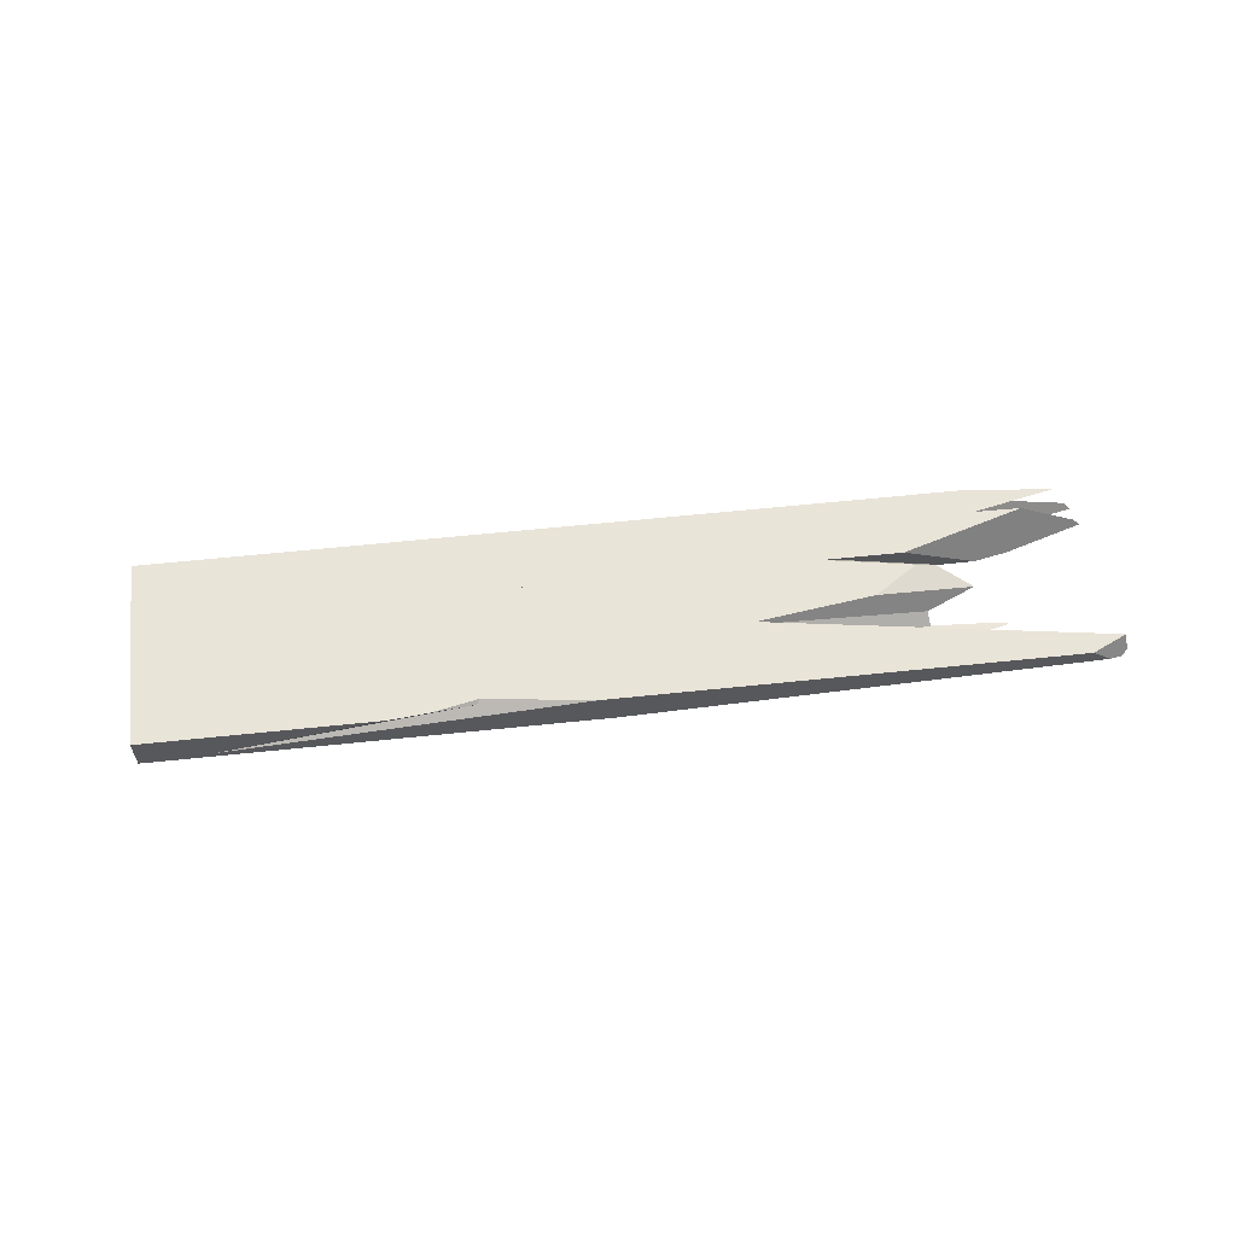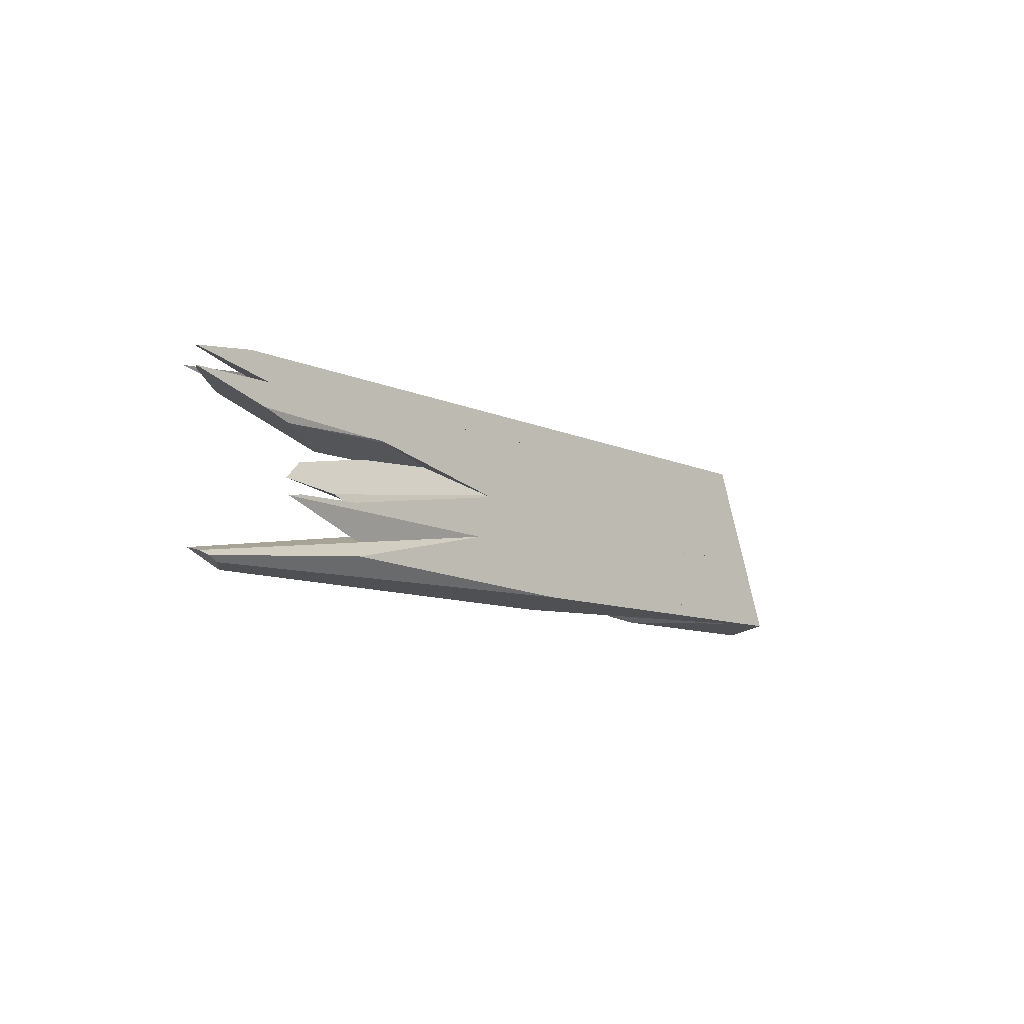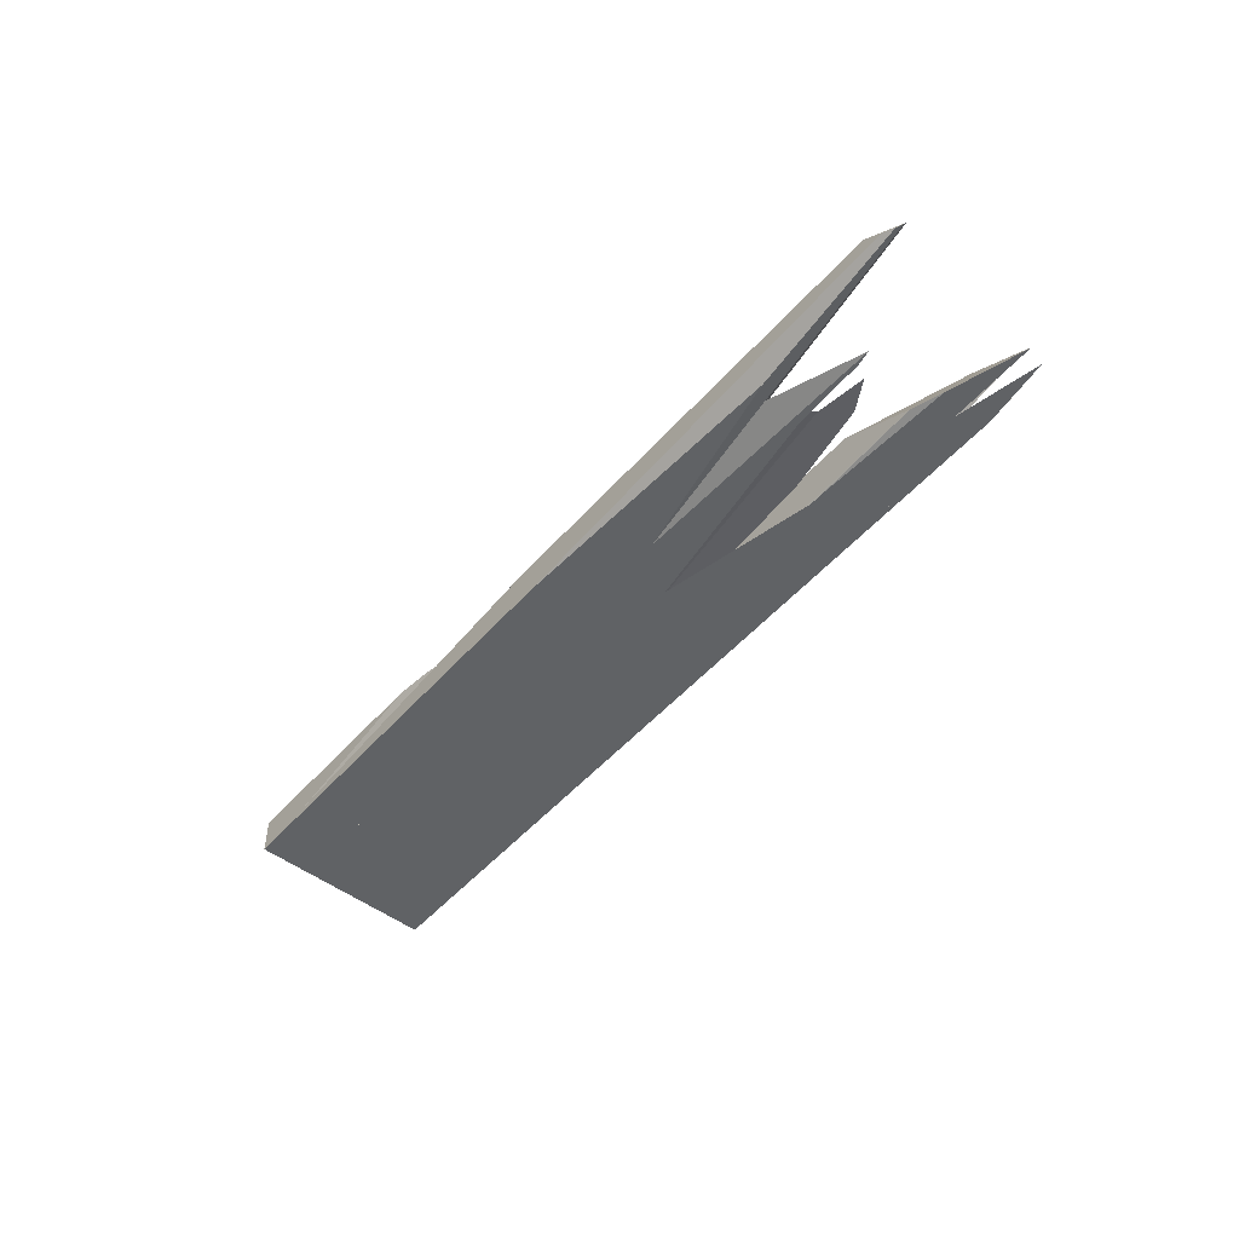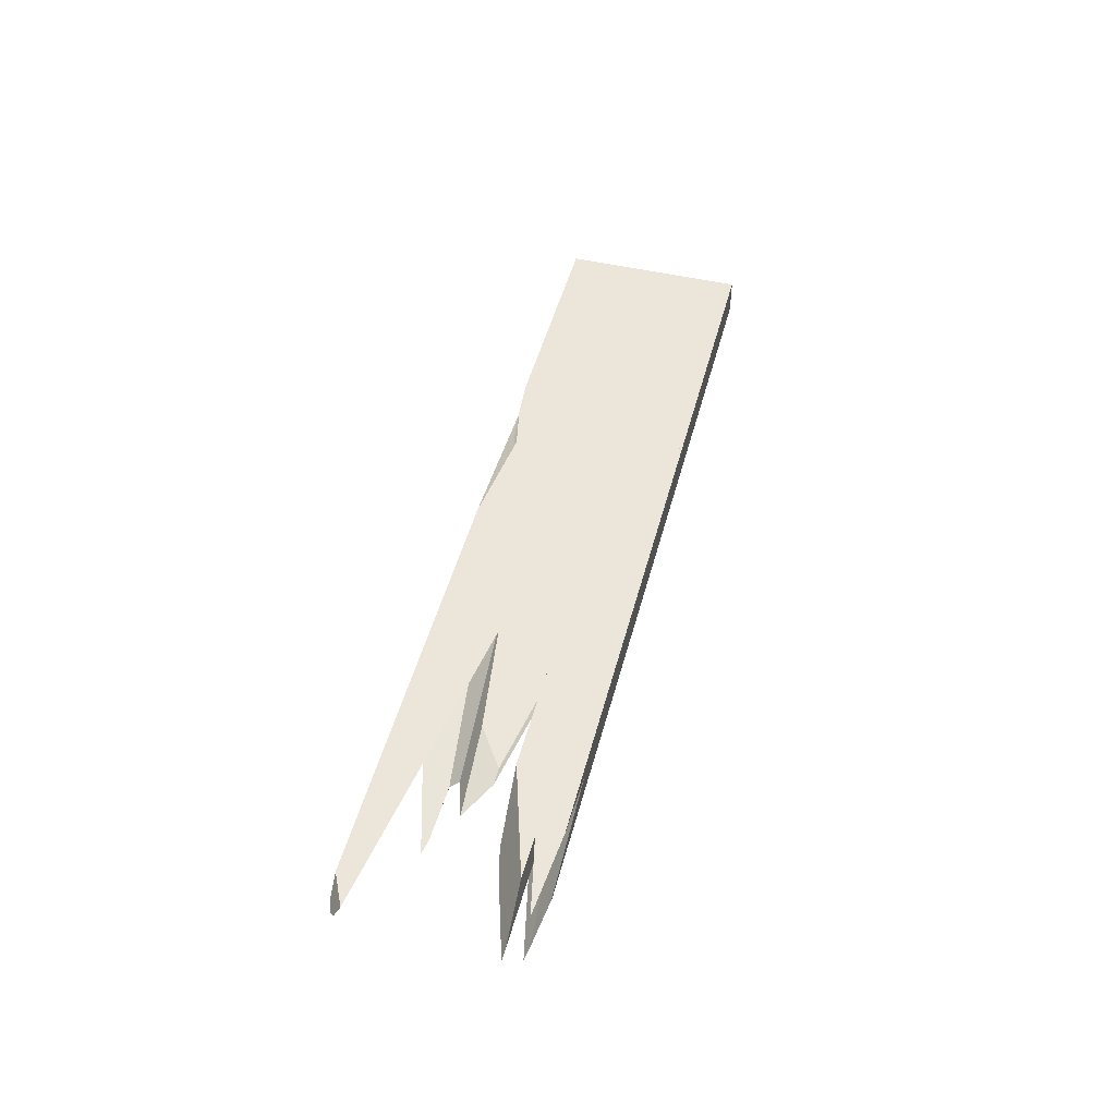
<metadata>
{"format":"obj","ext":"obj","renderer":"f3d","projection":"perspective","resolution":1024,"background":"white","views":[{"elev":60.1,"azim":154.1,"up":"+Y"},{"elev":-31.9,"azim":-53.1,"up":"+Z"},{"elev":-50.5,"azim":-149.4,"up":"+Y"},{"elev":48.4,"azim":-95.2,"up":"+Y"}]}
</metadata>
<code>
o WoodenBrokenPlanks_851
v 34.33 -0.00054 -369.9
v 15.37 -0.001938 -378
v 20.95 -0.002039 -377.3
v 73.08 0.000958 -358.3
v 70.76 0.001458 -356.9
v 69.56 0.001458 -357.3
v 22.63 0.9343 -376.4
v 52.07 1.924 -365.5
v 66.64 1.632 -360.3
v 73.08 0.02526 -358.3
v 54.54 0.8493 -362.7
v 61.18 1.644 -361.1
v 69.72 1.495 -358.3
v 72.11 1.1 -357.3
v 42.12 2.469 -372.9
v 27.04 2.461 -374.9
v 52.07 1.924 -365.5
v 66.64 1.632 -360.3
v 65.38 1.688 -361
v 63.46 -0.000641 -365
v 73.1 0.000958 -358.3
v 73.08 0.000958 -358.3
v 34.24 -0.002239 -375.5
v 20.95 -0.002039 -377.3
v 42.68 -0.001739 -372.6
v 22.63 0.9343 -376.4
v 73.08 0.02546 -358.3
v 61.9 0.3112 -365.6
v 42.44 2.354 -372.9
v 36.2 -0.002239 -375.3
v 34.95 0.1209 -375.4
v 48.43 0.2305 -373.5
v 48.7 -0.002439 -373.6
v 53.36 -0.00194 -371.1
v 61.11 -0.00094 -366.7
v 32.94 -0.002239 -376
v 20.66 -0.002738 -379.7
v 23.7 0.3023 -379.4
v 23.93 0.2957 -379.4
v 13.36 -0.002438 -380
v 29.3 3.063 -377.7
v 35.21 3.114 -375.6
v 13.95 0.6424 -379.7
v 25.48 2.782 -375.5
v 17.56 2.722 -378.4
v 37.65 3.101 -374.2
v 71.47 1.803 -356.6
v 67.72 2.61 -358
v 64.62 2.959 -359.1
v 71.37 1.557 -356.6
v 38.15 2.731 -368.6
v 31.22 2.166 -371
v 54.54 0.8495 -362.7
v 61.17 1.644 -361.1
v 68.02 1.972 -358.8
v 71.59 1.67 -356.7
v 62.22 2.972 -360.4
v 66.9 2.286 -359
v 65.93 -0.00214 -369.6
v 76.47 0.1438 -365.6
v 76.35 -0.00144 -365.6
v 58.51 -0.002539 -372.3
v 61.36 -0.00124 -367.6
v 71.39 2.236 -366.3
v 63.28 2.397 -369.1
v 68.74 2.235 -366.6
v 59.11 2.217 -370.8
v 32.71 -0.004138 -382.2
v 58 -0.002539 -372.6
v 30.22 0.294 -383.2
v 44.1 2.967 -378.4
v 30.08 1.094 -382.4
v 44.35 3.16 -378.2
v 46.26 3.384 -377.7
v 79.06 3.386 -365.2
v 71.86 3.386 -366.4
v 72.8 3.386 -366
v 45.9 3.384 -377.7
v 44.1 2.967 -378.4
v 30.22 0.294 -383.2
v 32.71 -0.004138 -382.2
v 58 -0.002539 -372.6
v 47.19 -0.003738 -378.4
v 44.95 0.1542 -379.5
v 41.6 1.057 -380.8
v 40.64 -0.004038 -380.5
v 31.39 -0.004338 -382.9
v 30.24 0.1935 -383.3
v 42.15 3.384 -379.2
v 44.39 3.384 -378
v 59.19 2.478 -370.6
v 55.22 3.385 -372.2
v 67.13 1.973 -363.9
v 42.83 2.47 -372.8
v 38.43 3.385 -374.5
v 71.59 3.387 -362.5
v 72.54 3.386 -366.1
v 48.43 0.2305 -373.5
v 25.84 2.289 -382.5
v 28.08 3.151 -379.6
v 34.12 3.384 -380.1
v 29.57 3.384 -379
v 36.58 3.385 -375.1
v 37.58 3.385 -374.6
v 22.56 3.385 -376.6
v 29.95 3.385 -377.5
v 18.71 3.385 -378
v 19.21 2.618 -376.1
v 26.61 2.631 -372.7
v 22.62 3.386 -374.1
v 15.12 3.385 -377.6
v 64.83 3.388 -359.4
v 57.38 3.387 -363.6
v 46.21 3.387 -365.7
v 55.18 3.009 -364.4
v 67 3.389 -358.2
v 45.87 -0.003938 -379.2
v 33.07 0.9923 -385.4
v 23.47 1.039 -391.1
v 32.25 -0.005737 -387.4
v 57.97 -0.004638 -379.4
v 91.65 -0.00274 -367.4
v 89.13 0.5255 -368.3
v 62.98 3.029 -377.6
v 68.31 3.09 -374.9
v 29.58 1.476 -389.6
v 23.95 -0.004837 -386
v 25.23 -0.004637 -385.3
v 76.47 0.1438 -365.6
v 79.06 3.386 -365.2
v 46.26 3.384 -377.7
v 58 -0.002539 -372.6
v 65.92 -0.00214 -369.6
v 94.65 -0.00264 -366.3
v 91.65 -0.00274 -367.4
v 94.95 -0.00264 -366.1
v 93.94 -0.001641 -363.3
v 76.82 -0.00144 -365.6
v 67.95 3.384 -374.6
v 89.35 3.386 -363.8
v 93.92 2.25 -363.3
v 20.71 3.381 -392.8
v 59.28 3.383 -379
v 19.13 2.022 -393.4
v 17.38 2.099 -393.2
v 17.34 3.381 -392.5
v 17.95 1.696 -393.4
v 42.15 3.384 -379.2
v 67.95 3.384 -374.6
v 94.97 -0.00264 -366.2
v 94.97 3.385 -366.2
v 93.91 3.386 -363.2
v 75.5 3.384 -373.2
v 72.18 3.383 -374
v 76.47 0.1438 -365.6
v 92.59 0.367 -359.5
v 92.66 -0.000541 -359.7
v 92.57 -0.000441 -359.5
v 76.35 -0.00144 -365.6
v 93.4 3.386 -361.8
v 34.33 -0.00054 -369.9
v 31.22 2.166 -371
v 18.48 0.1315 -375.6
v 28.81 2.215 -371.9
v 18.78 -0.001339 -375.5
v 15.37 -0.001938 -378
v 13.23 -0.001938 -378.3
v 13.76 0.6108 -377.8
v 20.06 2.457 -375.8
v 22.63 0.9346 -376.4
v 52.06 1.924 -365.5
v 31.22 2.166 -371
v 38.15 2.731 -368.6
v 66.9 2.286 -359
v 27.04 2.461 -374.9
v 55.18 3.009 -364.4
v 62.38 2.271 -361.6
v 66.44 2.105 -359.6
v 62.38 2.271 -361.6
v 66.64 1.632 -360.3
v 65.78 1.845 -360.5
v 37.65 3.101 -374.2
v 71.37 1.557 -356.6
v 54.54 0.8493 -362.7
v 69.56 0.001458 -357.3
v 70.71 0.001458 -356.9
v 70.76 0.001458 -356.9
v 69.72 1.495 -358.3
v 72.11 1.1 -357.3
v 71.59 1.67 -356.7
v 68.02 1.971 -358.8
v 76.35 -0.00144 -365.6
v 71.37 1.557 -356.6
v 73.23 1.636 -356
v 71.47 1.803 -356.6
v 71.59 1.67 -356.7
v 64.62 2.959 -359.1
v 62.22 2.972 -360.4
v 67.72 2.61 -358
v 67 3.389 -358.2
v 64.83 3.388 -359.4
v 70.15 3.389 -357.1
v 70.29 3.389 -357.6
v 65.78 1.845 -360.5
v 62.38 2.271 -361.6
v 67.63 2.447 -359.7
v 66.44 2.105 -359.6
v 89.77 1.145 -351.7
v 89.51 0.002257 -350.9
v 89.94 0.001857 -352.2
v 89.85 1.166 -351.9
v 73.3 0.000958 -358.2
v 73.08 0.02526 -358.3
v 66.64 1.632 -360.3
v 85.51 0.002157 -352.2
v 89.7 3.19 -351.5
v 89.6 3.005 -351.2
v 89.25 2.309 -350.2
v 89.25 0.1125 -350.2
v 89.3 0.002457 -350.4
v 73.24 1.635 -356
v 61.11 -0.00094 -366.7
v 61.36 -0.00124 -367.6
v 63.46 -0.000641 -365
v 92.57 -0.000441 -359.5
v 91 0.000958 -355.1
v 92.32 1.82 -358.8
v 91.05 1.484 -355.3
v 92.59 0.3669 -359.5
v 61.9 0.3112 -365.6
v 76.47 0.1438 -365.6
v 71.39 2.236 -366.3
v 68.74 2.235 -366.6
v 89.85 1.166 -351.9
v 89.94 0.001857 -352.2
v 73.1 0.000958 -358.3
v 73.3 0.000958 -358.2
v 73.08 0.02546 -358.3
v 92.76 3.387 -360
v 92.44 3.387 -359.1
v 79.06 3.386 -365.2
v 72.8 3.386 -366
v 91.12 3.388 -355.4
v 72.54 3.386 -366.1
v 71.59 3.387 -362.5
v 89.7 3.389 -351.5
v 89.7 3.19 -351.5
v 67.63 2.447 -359.7
v 70.56 3.388 -358.6
v 89.25 3.39 -350.2
v 89.57 3.39 -351.1
v 89.6 3.006 -351.2
v 89.25 2.309 -350.2
v 89.7 3.19 -351.5
v 66.44 2.105 -359.6
v 67.63 2.448 -359.7
v 68.02 1.971 -358.8
v 65.78 1.845 -360.5
v 63.28 2.397 -369.1
v 42.44 2.354 -372.9
v 48.43 0.2305 -373.5
v 53.36 -0.00194 -371.1
v 61.11 -0.00094 -366.7
v 71.59 3.387 -362.5
v 57.38 3.387 -363.6
v 70.56 3.388 -358.6
v 67.63 2.447 -359.7
v 70.29 3.389 -357.6
v 92.76 3.387 -360
v 89.25 0.002557 -350.2
v 71.59 1.67 -356.7
v 73.3 0.000958 -358.2
v 72.11 1.1 -357.3
v 71.86 3.386 -366.4
f 1 2 3 4
f 1 4 5 6
f 1 6 11
f 20 21 22 23
f 22 24 23
f 20 23 25
f 30 25 23
f 25 30 33 34
f 25 34 35 20
f 37 36 23 24
f 37 24 40
f 47 48 49 50
f 49 51 52 50
f 52 53 50
f 34 33 62 59
f 34 59 61 63
f 33 68 69 62
f 59 62 69
f 77 75 74 78
f 77 78 76
f 83 82 81 87
f 83 87 86
f 74 89 90 78
f 78 90 92 76
f 76 92 95 96
f 76 96 97
f 95 92 90 101
f 95 101 102 103
f 104 95 103
f 105 104 103 106
f 105 106 107
f 112 113 105 110
f 105 111 110
f 112 110 114
f 110 109 51 114
f 112 114 116
f 49 116 114 51
f 104 105 113
f 117 120 121 122
f 123 122 121 126
f 123 126 124
f 87 128 127 86
f 123 134 135
f 133 132 83 134
f 117 135 134 83
f 134 136 137 133
f 133 137 138
f 130 140 139 131
f 137 136 141
f 142 143 124 126
f 142 126 144
f 143 142 146 148
f 143 148 131 149
f 136 150 151 152
f 136 152 141
f 123 153 151 150
f 123 150 134
f 134 150 136
f 139 140 152 151
f 139 151 153 154
f 158 157 156
f 158 159 138 157
f 160 152 140
f 152 160 141
f 161 53 162 163
f 162 164 163
f 161 163 165
f 165 167 166 161
f 109 164 172 173
f 183 184 185 186
f 186 185 187
f 133 138 192
f 193 194 195
f 200 202 203 201
f 199 202 200 197
f 208 209 210 211
f 215 212 210 209
f 211 216 217 208
f 217 218 219 209
f 219 220 209
f 217 209 208
f 209 220 215
f 219 218 221
f 222 223 61 224
f 225 226 224 61
f 227 228 226 225
f 227 225 229
f 228 234 235 226
f 236 224 226 235
f 236 235 237
f 227 229 239 240
f 241 242 240 239
f 227 240 243 228
f 242 244 245 243
f 242 243 240
f 234 228 243 246
f 234 246 247
f 243 245 249 246
f 202 250 251 203
f 252 251 250 253
f 195 194 253 250
f 195 250 202 199
f 246 251 252 254
f 249 203 251 246
f 263 262 63
f 264 95 104 265
f 264 265 266
f 266 113 112 268
f 140 130 269 160
f 137 141 160 157
f 269 156 157 160
f 137 157 138
f 270 219 221 183
f 270 183 186
f 215 220 270 186
f 215 186 187
f 219 270 220
f 5 4 272 215
f 77 274 244
f 7 8 9 4
f 9 10 4
f 7 4 3
f 7 3 2
f 9 8 12 13
f 1 12 7 2
f 1 11 12
f 7 12 8
f 14 5 4 10
f 12 11 6 5
f 5 14 13 12
f 10 9 13 14
f 15 16 17 18
f 15 18 19
f 26 24 22 18
f 22 27 18
f 26 18 17
f 16 26 17
f 27 22 21
f 27 21 20 19
f 20 28 19
f 27 19 18
f 31 30 23
f 30 31 29 32
f 30 32 33
f 34 32 29 28
f 34 28 35
f 20 35 28
f 36 37 38 39
f 31 23 36 39
f 39 38 41 42
f 39 42 29 31
f 24 26 43 40
f 16 44 45 43
f 16 43 26
f 38 37 40 45
f 40 43 45
f 38 45 41
f 46 44 16 15
f 53 52 54
f 55 56 50 53
f 55 53 54
f 50 56 47
f 54 52 51 57
f 57 58 55 54
f 49 48 58 57
f 48 47 56 55
f 48 55 58
f 59 60 61
f 64 65 66
f 65 67 32 34
f 65 34 63 66
f 60 64 66 63
f 60 63 61
f 68 70 71 69
f 68 33 32 72
f 68 72 70
f 72 73 71 70
f 71 74 75 59
f 75 60 59
f 71 59 69
f 76 65 64 77
f 60 75 77 64
f 79 80 81 82
f 79 82 83 84
f 79 84 85
f 84 83 86
f 80 88 87 81
f 85 88 80 79
f 71 89 74
f 90 89 71 73
f 91 67 65
f 65 66 93 94
f 65 94 91
f 66 65 76 97
f 93 96 95 94
f 96 93 66 97
f 94 29 98 67
f 94 67 91
f 98 29 42 99
f 42 100 99
f 98 99 72
f 72 99 101 90
f 72 90 73
f 99 100 102 101
f 42 103 102 100
f 15 94 95 104
f 15 104 46
f 107 106 41 45
f 42 41 106 103
f 45 44 105 107
f 108 109 110 111
f 105 44 108 111
f 108 44 115 51
f 115 57 51
f 108 51 109
f 49 57 112 116
f 115 44 46
f 104 113 115 46
f 117 84 118 119
f 117 119 120
f 123 124 125
f 125 85 84 117
f 125 117 122 123
f 120 119 126 121
f 119 118 85 124
f 85 125 124
f 119 124 126
f 86 127 118 84
f 128 87 88
f 127 128 88 85
f 127 85 118
f 129 130 131 132
f 131 79 132
f 129 132 133
f 117 83 84
f 79 85 84 83
f 79 83 132
f 125 85 79 131
f 125 131 139
f 135 117 84 125
f 84 85 125
f 135 125 123
f 123 125 139 136
f 140 141 136 139
f 123 136 134
f 129 138 137 140
f 137 141 140
f 129 140 130
f 145 146 142 144
f 145 144 147
f 146 145 118 79
f 118 85 79
f 146 79 148
f 119 147 144 126
f 131 148 79
f 119 118 145 147
f 149 125 124 143
f 85 125 149 131
f 85 131 79
f 125 85 118 126
f 118 119 126
f 125 126 124
f 140 139 125 123
f 123 134 136 140
f 140 136 141
f 125 139 154
f 125 154 153 123
f 138 155 156 157
f 158 156 155 159
f 138 159 155
f 141 160 140
f 166 167 168 16
f 168 169 16
f 166 16 170
f 167 165 163 168
f 163 164 169 168
f 54 162 53
f 171 54 53 166
f 53 161 166
f 171 166 170
f 54 171 16 169
f 169 164 162 54
f 16 171 170
f 55 174 57 173
f 55 173 172 54
f 164 169 175 171
f 164 171 54 172
f 44 175 169 108
f 171 175 44 176
f 171 176 177
f 109 108 169 164
f 57 176 44 109
f 44 108 109
f 57 109 173
f 177 178 55 54
f 177 54 171
f 177 176 57 174
f 177 174 178
f 55 178 174
f 179 17 180 181
f 175 17 179 176
f 175 176 44
f 182 15 175 44
f 179 181 19 15
f 179 15 182 176
f 176 182 44
f 15 19 180 17
f 15 17 175
f 180 19 181
f 185 184 12 188
f 185 188 189 187
f 189 190 183 186
f 189 186 187
f 188 12 191
f 12 184 183 190
f 12 190 191
f 138 133 129
f 129 133 192
f 129 192 138
f 194 193 196
f 196 193 195
f 197 198 174 199
f 197 200 201 198
f 201 203 174 198
f 204 205 206
f 206 205 207
f 207 205 204
f 211 210 212 213
f 211 213 214
f 213 189 188 214
f 212 215 189 213
f 214 204 206 216
f 214 216 211
f 191 217 216 206
f 191 206 207
f 191 207 204 214
f 191 214 188
f 221 218 217 191
f 221 191 190
f 221 190 189 215
f 221 215 220 219
f 224 230 222
f 229 225 61 231
f 232 231 61 223
f 232 223 233
f 223 222 230 93
f 223 93 233
f 238 237 235 234
f 238 234 214
f 237 238 236
f 224 236 238 214
f 224 214 19 230
f 230 19 93
f 229 231 241 239
f 231 232 242 241
f 232 233 244 242
f 233 93 245 244
f 214 234 247 248
f 214 248 181
f 249 248 247 246
f 19 214 181
f 93 19 181 248
f 93 248 249 245
f 252 253 194 196
f 252 196 191
f 191 196 195 199
f 191 199 174
f 191 255 256 254
f 191 254 252
f 249 246 254 256
f 255 191 174
f 256 255 174 203
f 256 203 249
f 12 188 257
f 205 8 12 257
f 205 257 207
f 9 188 12 8
f 205 258 9 8
f 258 205 207
f 9 258 207 257
f 9 257 188
f 259 91 94 93
f 259 93 233
f 28 93 94 260
f 91 259 67
f 67 261 260 94
f 261 67 259 63
f 259 233 63
f 261 63 262
f 260 261 262 263
f 260 263 28
f 28 263 63 233
f 28 233 93
f 93 94 95 264
f 15 182 104 95
f 15 95 94
f 267 266 265 115
f 267 115 179
f 15 19 181 115
f 181 179 115
f 15 115 182
f 115 265 104 182
f 267 179 181
f 267 181 19 93
f 267 93 264 266
f 94 29 15
f 28 19 15 29
f 94 93 28 29
f 19 93 94 15
f 93 19 28
f 57 115 177 178
f 57 178 58
f 113 115 57 112
f 178 177 256
f 177 115 113 266
f 177 266 256
f 58 268 112 57
f 266 268 58 178
f 266 178 256
f 130 155 156 269
f 141 137 138 130
f 138 155 130
f 141 130 140
f 183 271 189 187
f 183 187 186
f 215 187 189
f 271 183 221
f 189 271 221 220
f 221 219 220
f 189 220 215
f 273 10 4 5
f 273 5 215
f 272 4 10
f 273 215 272 10
f 259 64 233
f 64 259 274 77
f 233 244 274 259
f 244 233 64 77

</code>
